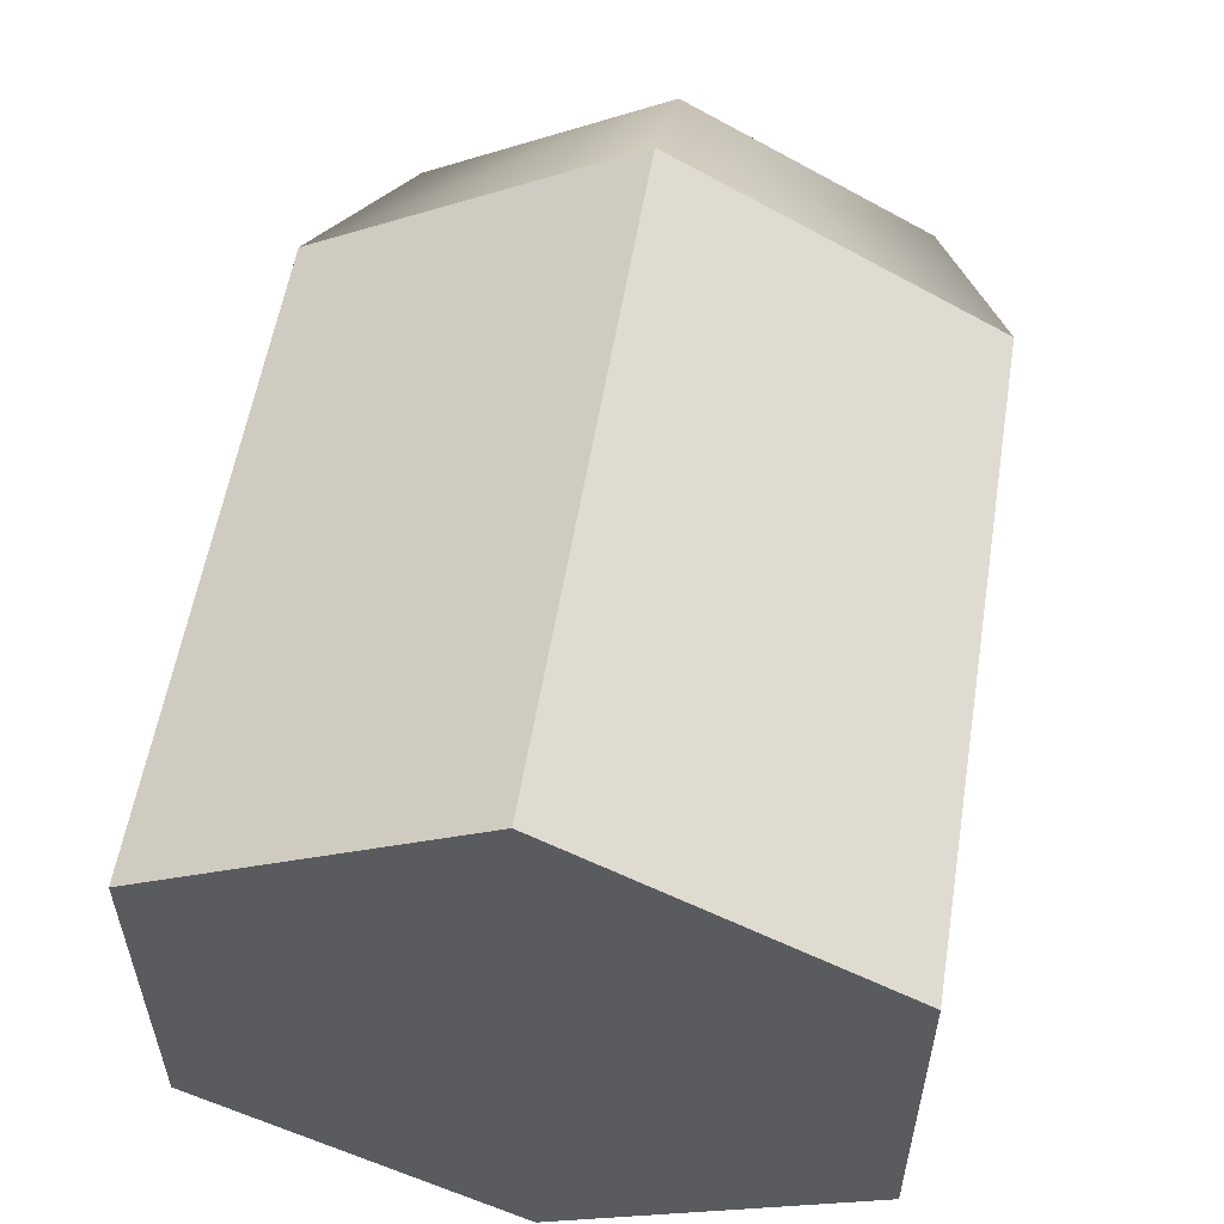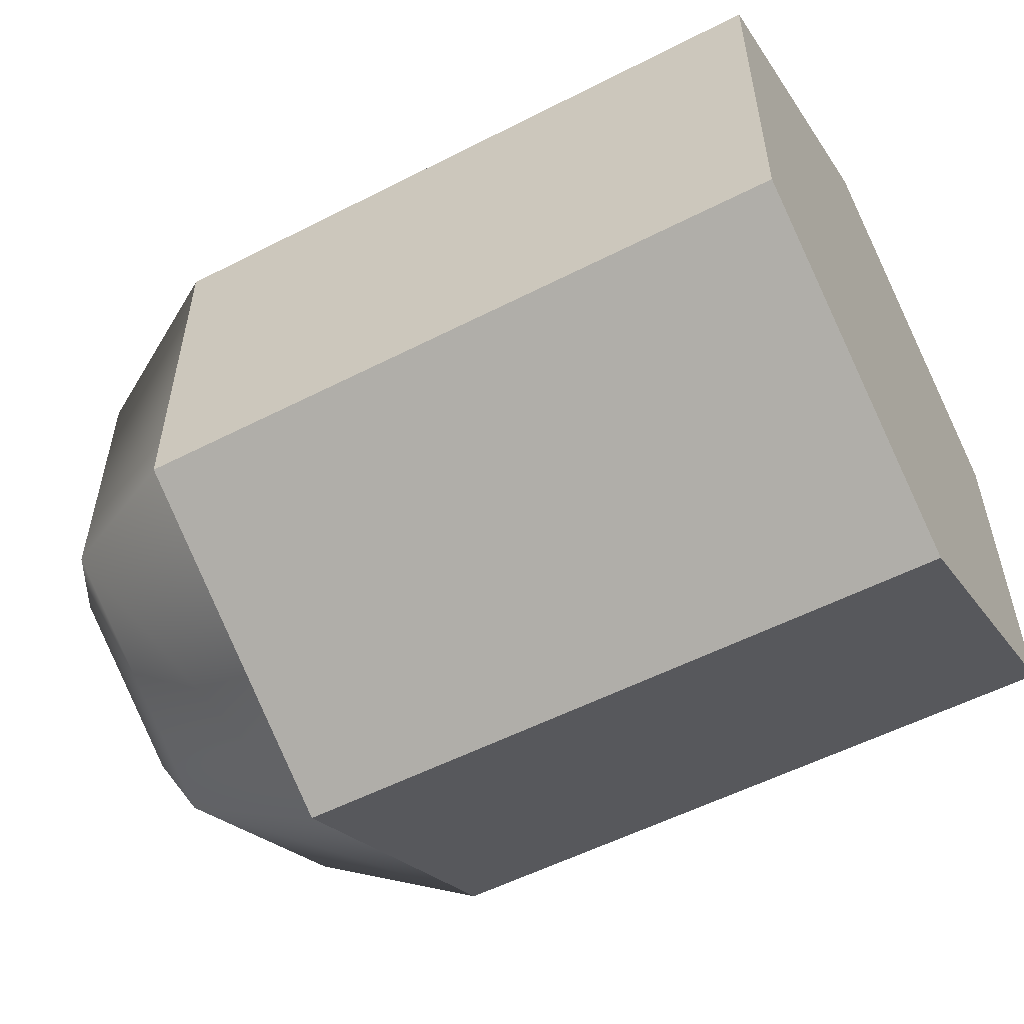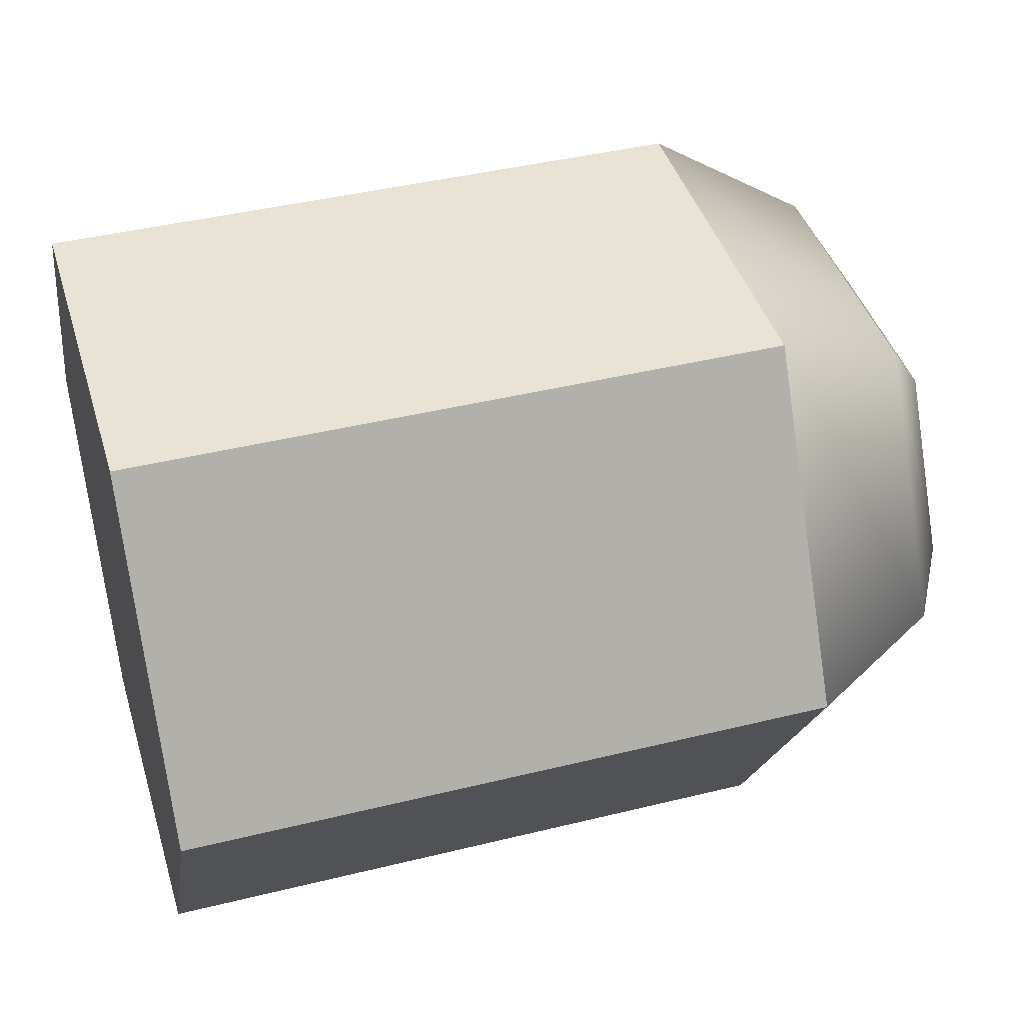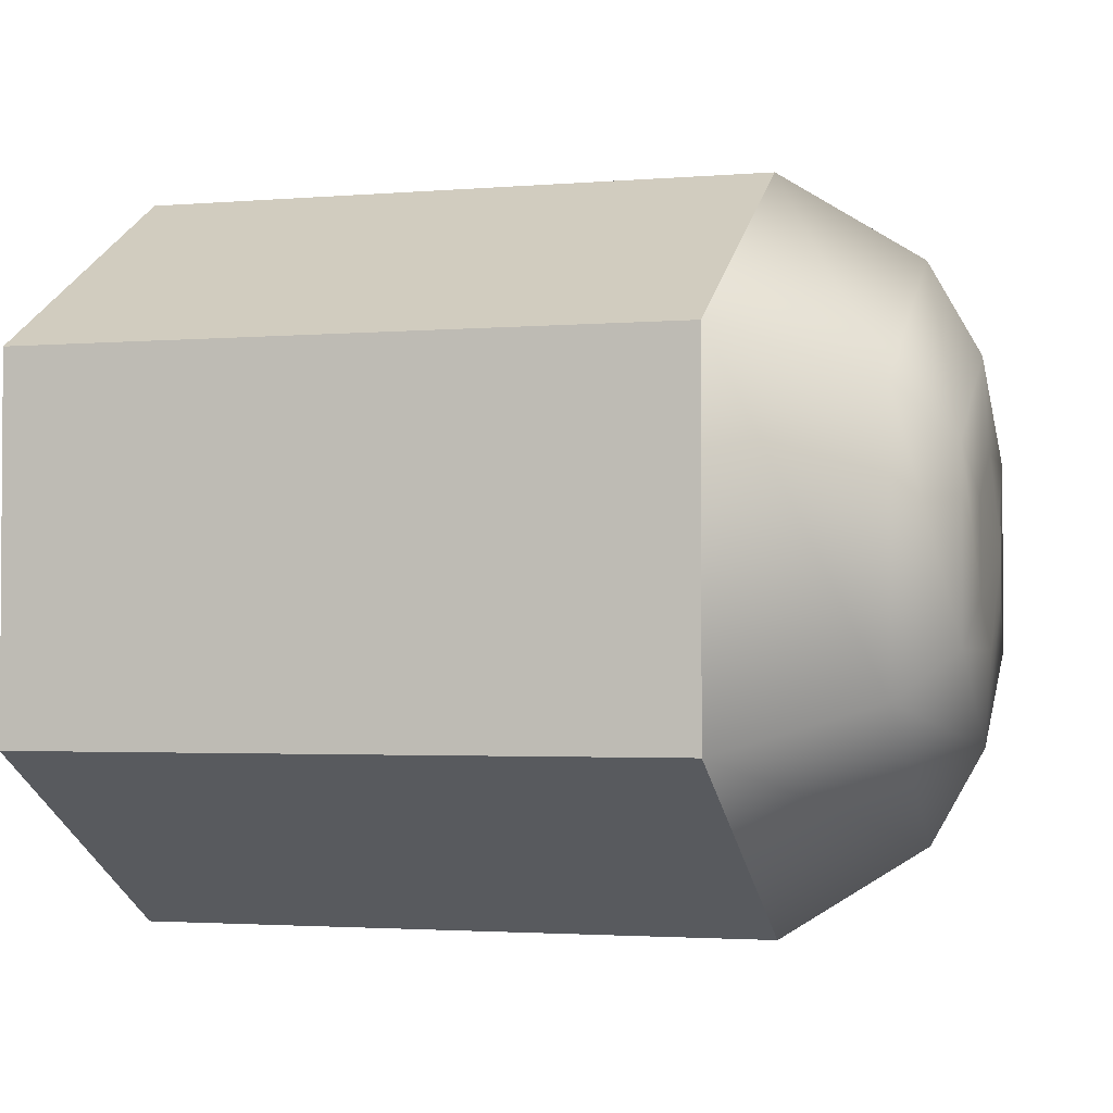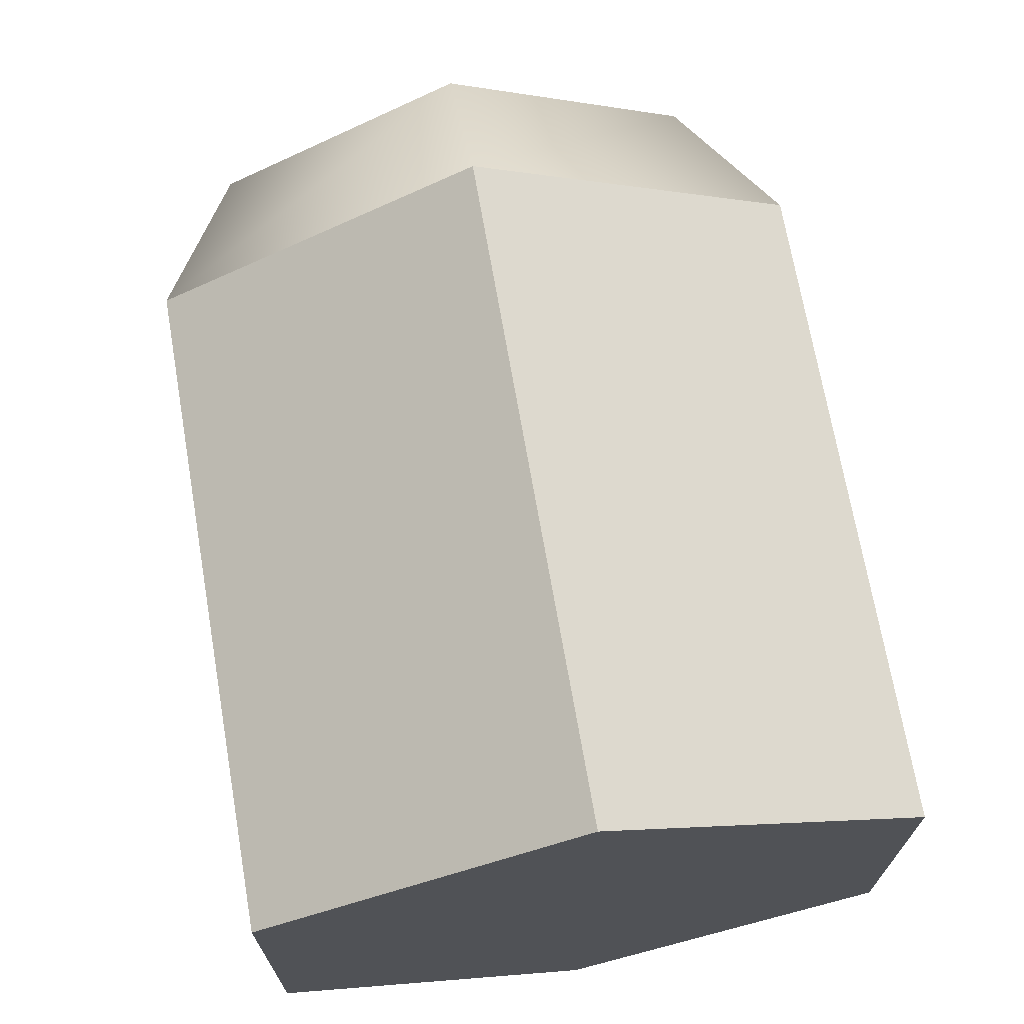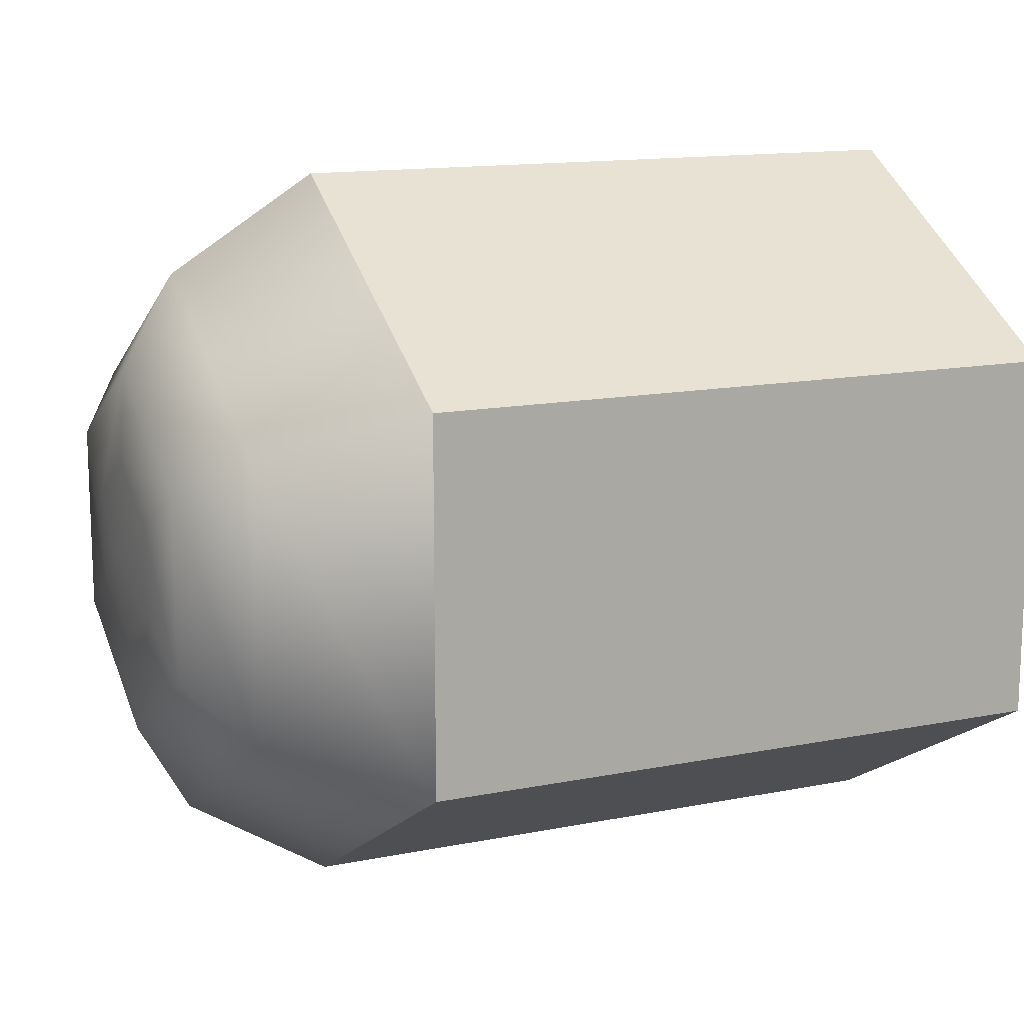
<metadata>
{"format":"obj","ext":"obj","renderer":"f3d","projection":"perspective","resolution":1024,"background":"white","views":[{"elev":56.3,"azim":-80.7,"up":"+Y"},{"elev":-55.3,"azim":-151.7,"up":"+Y"},{"elev":42.0,"azim":-16.5,"up":"+Z"},{"elev":-2.4,"azim":16.2,"up":"+Y"},{"elev":69.9,"azim":-99.8,"up":"+Y"},{"elev":13.8,"azim":156.0,"up":"+Y"}]}
</metadata>
<code>
g default
v -100 99.06 -86.6
v -100 199.1 -86.6
v -100 249.1 -1.5e-05
v -100 199.1 86.6
v -100 99.06 86.6
v -100 49.06 0
v 77.15 99.06 -86.6
v 77.15 199.1 -86.6
v 77.15 249.1 -1.5e-05
v 77.15 199.1 86.6
v 77.15 99.06 86.6
v 77.15 49.06 0
v 116.8 111.6 -64.95
v 116.8 186.6 -64.95
v 116.8 224.1 -1.1e-05
v 116.8 186.6 64.95
v 116.8 111.6 64.95
v 116.8 74.06 0
v 130.8 124.1 -43.3
v 130.8 174.1 -43.3
v 130.8 199.1 -7e-06
v 130.8 174.1 43.3
v 130.8 124.1 43.3
v 130.8 99.06 0
v 132.5 136.6 -21.65
v 132.5 161.6 -21.65
v 132.5 174.1 -4e-06
v 132.5 161.6 21.65
v 132.5 136.6 21.65
v 132.5 124.1 0
v -100 149.1 0
v 135.3 149.1 0
g pCylinder1
f 2 1 31
f 3 2 31
f 4 3 31
f 5 4 31
f 6 5 31
f 1 6 31
f 1 2 8 7
f 2 3 9 8
f 3 4 10 9
f 4 5 11 10
f 5 6 12 11
f 6 1 7 12
f 7 8 14 13
f 8 9 15 14
f 9 10 16 15
f 10 11 17 16
f 11 12 18 17
f 12 7 13 18
f 13 14 20 19
f 14 15 21 20
f 15 16 22 21
f 16 17 23 22
f 17 18 24 23
f 18 13 19 24
f 19 20 26 25
f 20 21 27 26
f 21 22 28 27
f 22 23 29 28
f 23 24 30 29
f 24 19 25 30
f 25 26 32
f 26 27 32
f 27 28 32
f 28 29 32
f 29 30 32
f 30 25 32

</code>
